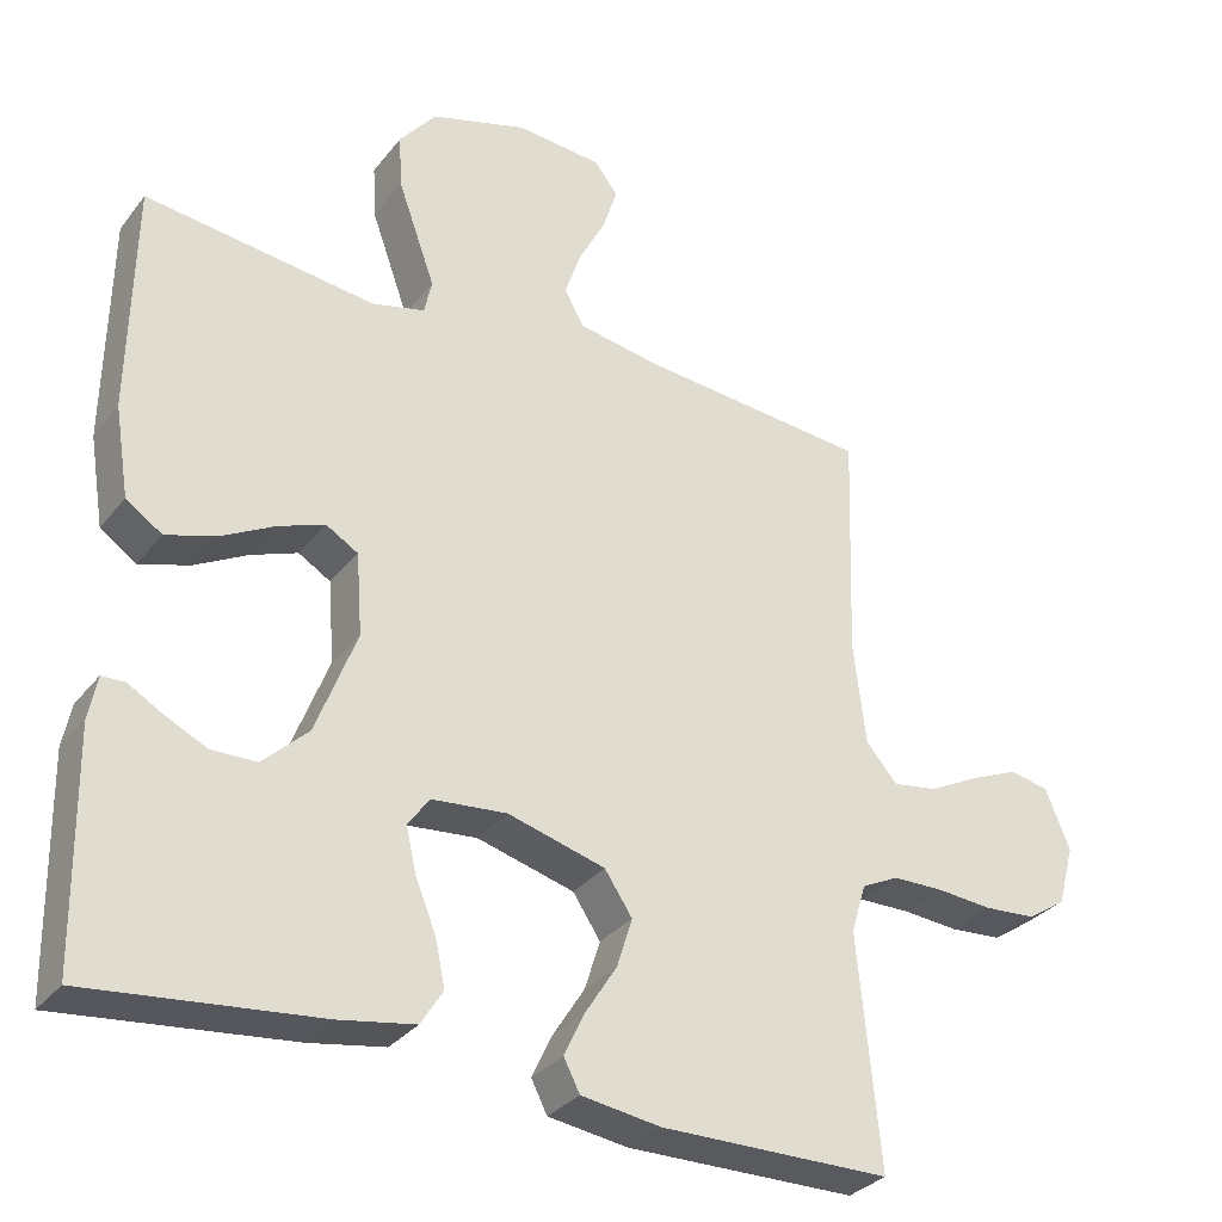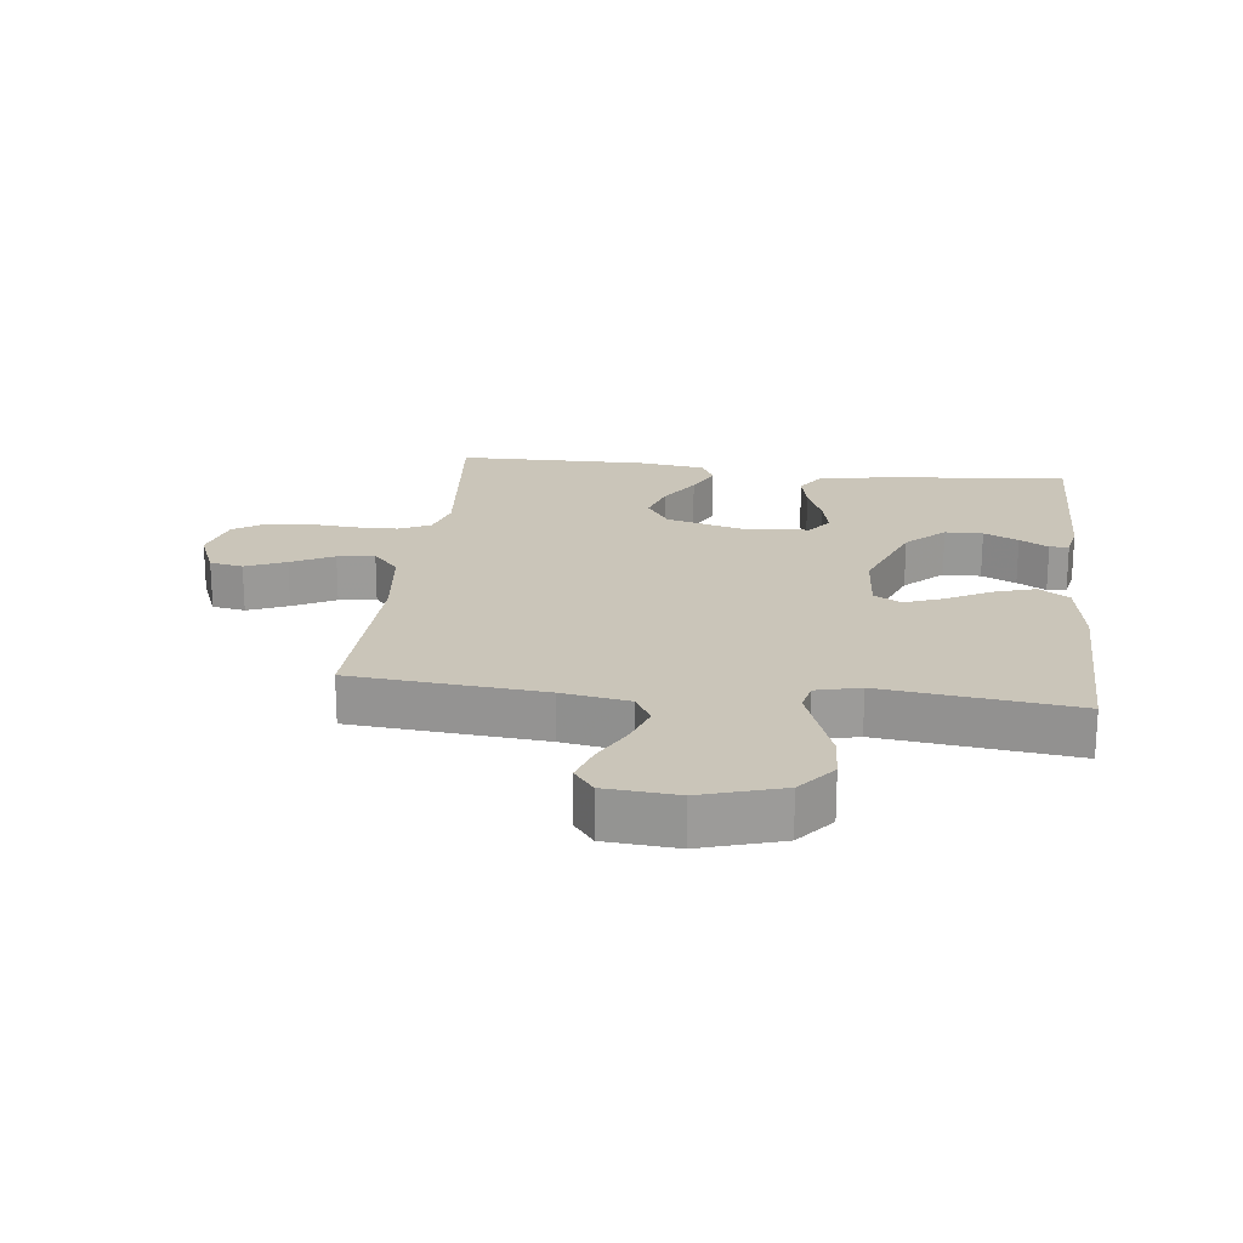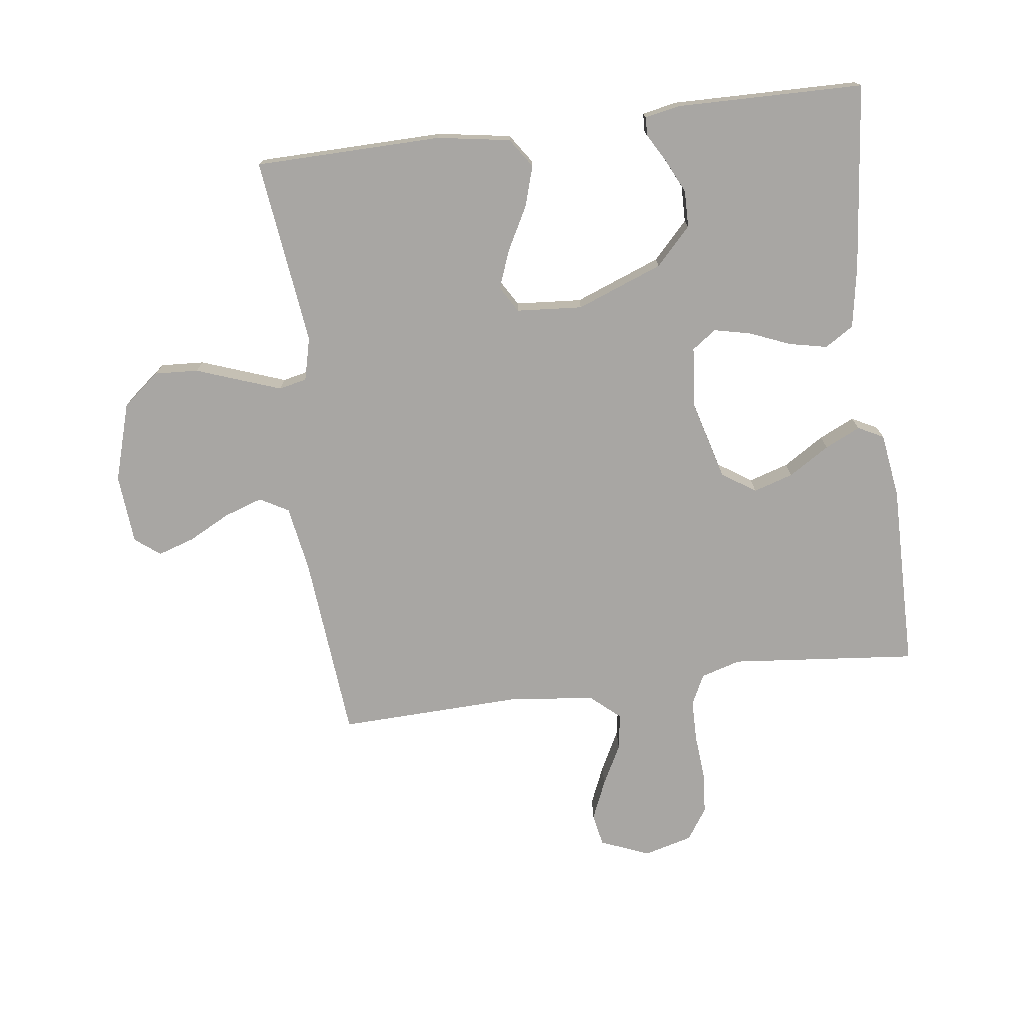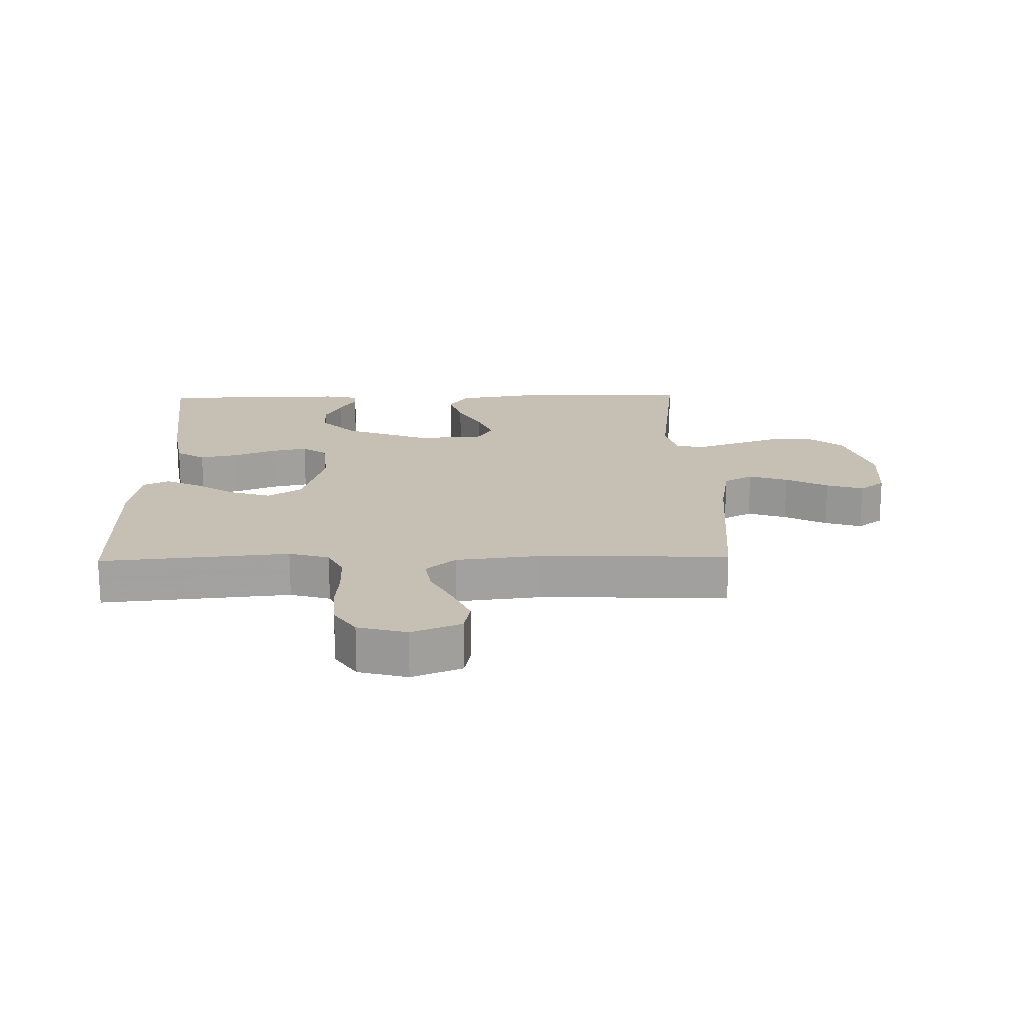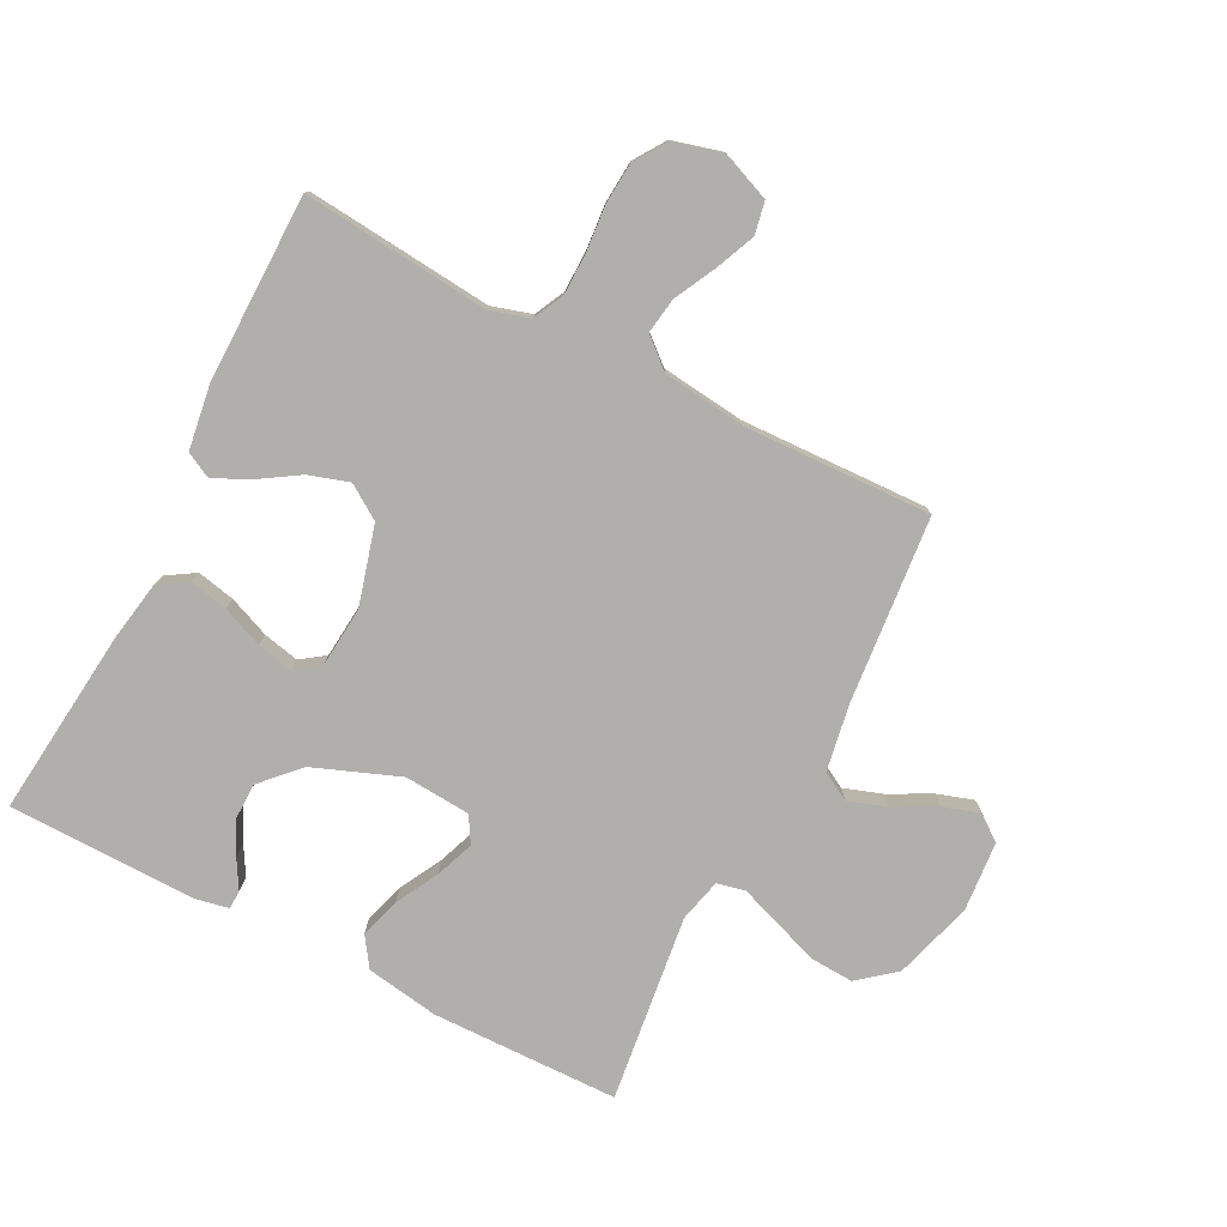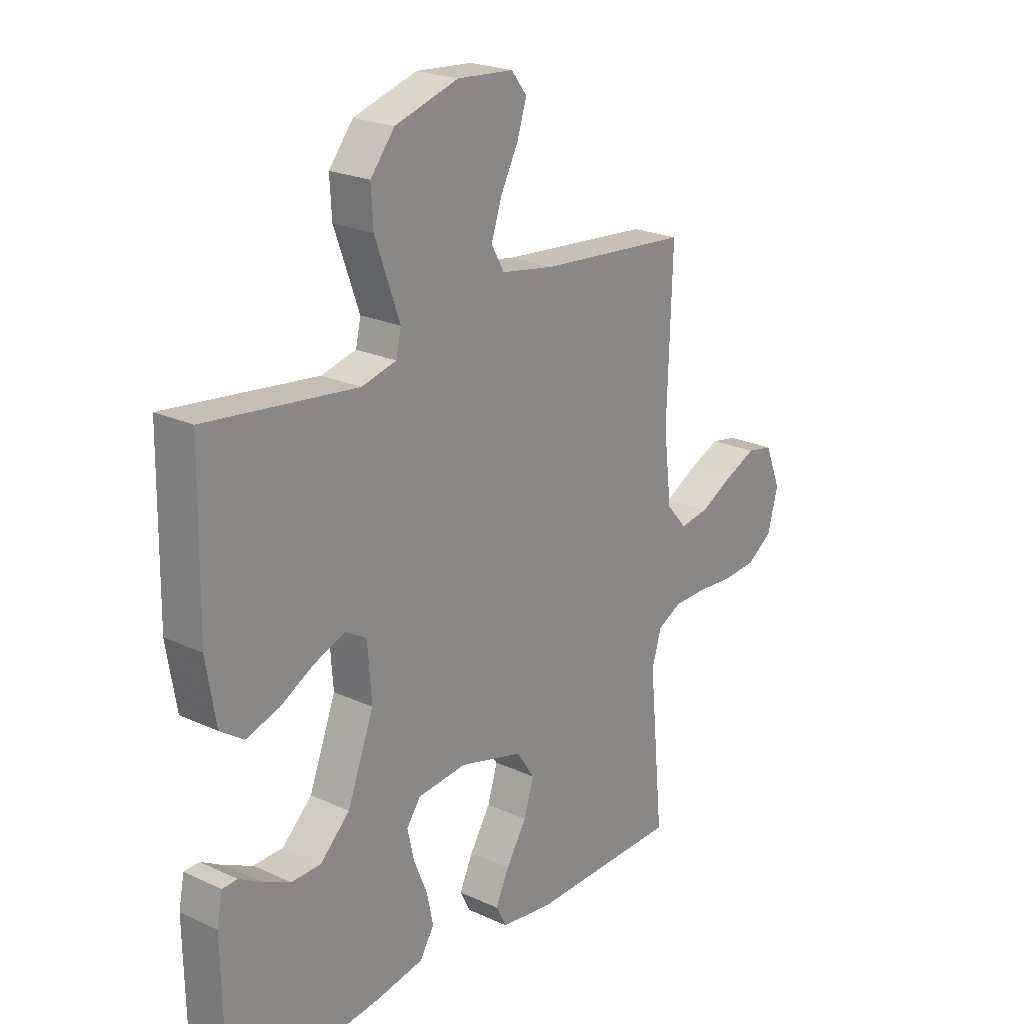
<metadata>
{"format":"obj","ext":"obj","renderer":"f3d","projection":"perspective","resolution":1024,"background":"white","views":[{"elev":-31.6,"azim":148.6,"up":"+Z"},{"elev":20.6,"azim":6.7,"up":"+Y"},{"elev":-74.3,"azim":97.4,"up":"+Y"},{"elev":18.1,"azim":-91.2,"up":"+Y"},{"elev":-78.3,"azim":-117.1,"up":"+Y"},{"elev":22.7,"azim":128.3,"up":"+Z"}]}
</metadata>
<code>
v -0.5 0.07 0.5
v -0.2 0.07 0.527
v -0.094 0.07 0.545
v -0.068 0.07 0.591
v -0.089 0.07 0.653
v -0.124 0.07 0.72
v -0.143 0.07 0.779
v -0.112 0.07 0.819
v 0 0.07 0.828
v 0.126 0.07 0.79
v 0.174 0.07 0.731
v 0.17 0.07 0.661
v 0.144 0.07 0.589
v 0.121 0.07 0.525
v 0.131 0.07 0.48
v 0.2 0.07 0.463
v 0.5 0.07 0.5
v 0.505 0.07 0.2
v 0.486 0.07 0.083
v 0.439 0.07 0.051
v 0.374 0.07 0.071
v 0.305 0.07 0.108
v 0.244 0.07 0.131
v 0.202 0.07 0.106
v 0.194 0.07 0
v 0.247 0.07 -0.138
v 0.306 0.07 -0.194
v 0.365 0.07 -0.195
v 0.419 0.07 -0.169
v 0.464 0.07 -0.143
v 0.494 0.07 -0.144
v 0.505 0.07 -0.2
v 0.5 0.07 -0.5
v 0.2 0.07 -0.468
v 0.102 0.07 -0.451
v 0.073 0.07 -0.405
v 0.086 0.07 -0.344
v 0.113 0.07 -0.278
v 0.126 0.07 -0.22
v 0.098 0.07 -0.181
v 0 0.07 -0.172
v -0.127 0.07 -0.207
v -0.163 0.07 -0.261
v -0.143 0.07 -0.325
v -0.102 0.07 -0.39
v -0.075 0.07 -0.447
v -0.096 0.07 -0.488
v -0.2 0.07 -0.503
v -0.5 0.07 -0.5
v -0.471 0.07 -0.2
v -0.49 0.07 -0.136
v -0.539 0.07 -0.112
v -0.605 0.07 -0.111
v -0.678 0.07 -0.117
v -0.746 0.07 -0.112
v -0.797 0.07 -0.078
v -0.818 0.07 0
v -0.786 0.07 0.079
v -0.734 0.07 0.089
v -0.671 0.07 0.062
v -0.605 0.07 0.028
v -0.547 0.07 0.019
v -0.506 0.07 0.066
v -0.49 0.07 0.2
v -0.5 0 0.5
v -0.2 0 0.527
v -0.094 0 0.545
v -0.068 0 0.591
v -0.089 0 0.653
v -0.124 0 0.72
v -0.143 0 0.779
v -0.112 0 0.819
v 0 0 0.828
v 0.126 0 0.79
v 0.174 0 0.731
v 0.17 0 0.661
v 0.144 0 0.589
v 0.121 0 0.525
v 0.131 0 0.48
v 0.2 0 0.463
v 0.5 0 0.5
v 0.505 0 0.2
v 0.486 0 0.083
v 0.439 0 0.051
v 0.374 0 0.071
v 0.305 0 0.108
v 0.244 0 0.131
v 0.202 0 0.106
v 0.194 0 0
v 0.247 0 -0.138
v 0.306 0 -0.194
v 0.365 0 -0.195
v 0.419 0 -0.169
v 0.464 0 -0.143
v 0.494 0 -0.144
v 0.505 0 -0.2
v 0.5 0 -0.5
v 0.2 0 -0.468
v 0.102 0 -0.451
v 0.073 0 -0.405
v 0.086 0 -0.344
v 0.113 0 -0.278
v 0.126 0 -0.22
v 0.098 0 -0.181
v 0 0 -0.172
v -0.127 0 -0.207
v -0.163 0 -0.261
v -0.143 0 -0.325
v -0.102 0 -0.39
v -0.075 0 -0.447
v -0.096 0 -0.488
v -0.2 0 -0.503
v -0.5 0 -0.5
v -0.471 0 -0.2
v -0.49 0 -0.136
v -0.539 0 -0.112
v -0.605 0 -0.111
v -0.678 0 -0.117
v -0.746 0 -0.112
v -0.797 0 -0.078
v -0.818 0 0
v -0.786 0 0.079
v -0.734 0 0.089
v -0.671 0 0.062
v -0.605 0 0.028
v -0.547 0 0.019
v -0.506 0 0.066
v -0.49 0 0.2
f 59 60 61
f 58 59 61
f 57 58 61
f 56 57 61
f 55 56 61
f 54 55 61
f 53 54 61
f 52 53 61 62
f 51 52 62 63
f 48 49 50
f 47 48 50
f 46 47 50
f 45 46 50
f 44 45 50
f 51 63 64
f 50 51 64
f 44 50 64
f 43 44 64
f 36 37 38
f 35 36 38
f 34 35 38
f 33 34 38
f 32 33 38
f 32 38 39
f 29 30 31 32
f 28 29 32
f 27 28 32 39
f 26 27 39 40
f 20 21 22
f 19 20 22
f 18 19 22
f 17 18 22
f 16 17 22
f 15 16 22 23
f 11 12 13
f 10 11 13
f 9 10 13
f 8 9 13
f 7 8 13
f 6 7 13
f 5 6 13
f 4 5 13 14
f 3 4 14 15
f 64 1 2
f 43 64 2
f 42 43 2
f 25 26 40 41
f 2 3 15
f 42 2 15
f 41 42 15
f 25 41 15
f 24 25 15
f 15 23 24
f 125 124 123
f 125 123 122
f 125 122 121
f 125 121 120
f 125 120 119
f 125 119 118
f 125 118 117
f 126 125 117 116
f 127 126 116 115
f 114 113 112
f 114 112 111
f 114 111 110
f 114 110 109
f 114 109 108
f 128 127 115
f 128 115 114
f 128 114 108
f 128 108 107
f 102 101 100
f 102 100 99
f 102 99 98
f 102 98 97
f 102 97 96
f 103 102 96
f 96 95 94 93
f 96 93 92
f 103 96 92 91
f 104 103 91 90
f 86 85 84
f 86 84 83
f 86 83 82
f 86 82 81
f 86 81 80
f 87 86 80 79
f 77 76 75
f 77 75 74
f 77 74 73
f 77 73 72
f 77 72 71
f 77 71 70
f 77 70 69
f 78 77 69 68
f 79 78 68 67
f 66 65 128
f 66 128 107
f 66 107 106
f 105 104 90 89
f 79 67 66
f 79 66 106
f 79 106 105
f 79 105 89
f 79 89 88
f 88 87 79
f 1 65 66 2
f 2 66 67 3
f 3 67 68 4
f 4 68 69 5
f 5 69 70 6
f 6 70 71 7
f 7 71 72 8
f 8 72 73 9
f 9 73 74 10
f 10 74 75 11
f 11 75 76 12
f 12 76 77 13
f 13 77 78 14
f 14 78 79 15
f 15 79 80 16
f 16 80 81 17
f 17 81 82 18
f 18 82 83 19
f 19 83 84 20
f 20 84 85 21
f 21 85 86 22
f 22 86 87 23
f 23 87 88 24
f 24 88 89 25
f 25 89 90 26
f 26 90 91 27
f 27 91 92 28
f 28 92 93 29
f 29 93 94 30
f 30 94 95 31
f 31 95 96 32
f 32 96 97 33
f 33 97 98 34
f 34 98 99 35
f 35 99 100 36
f 36 100 101 37
f 37 101 102 38
f 38 102 103 39
f 39 103 104 40
f 40 104 105 41
f 41 105 106 42
f 42 106 107 43
f 43 107 108 44
f 44 108 109 45
f 45 109 110 46
f 46 110 111 47
f 47 111 112 48
f 48 112 113 49
f 49 113 114 50
f 50 114 115 51
f 51 115 116 52
f 52 116 117 53
f 53 117 118 54
f 54 118 119 55
f 55 119 120 56
f 56 120 121 57
f 57 121 122 58
f 58 122 123 59
f 59 123 124 60
f 60 124 125 61
f 61 125 126 62
f 62 126 127 63
f 63 127 128 64
f 64 128 65 1

</code>
